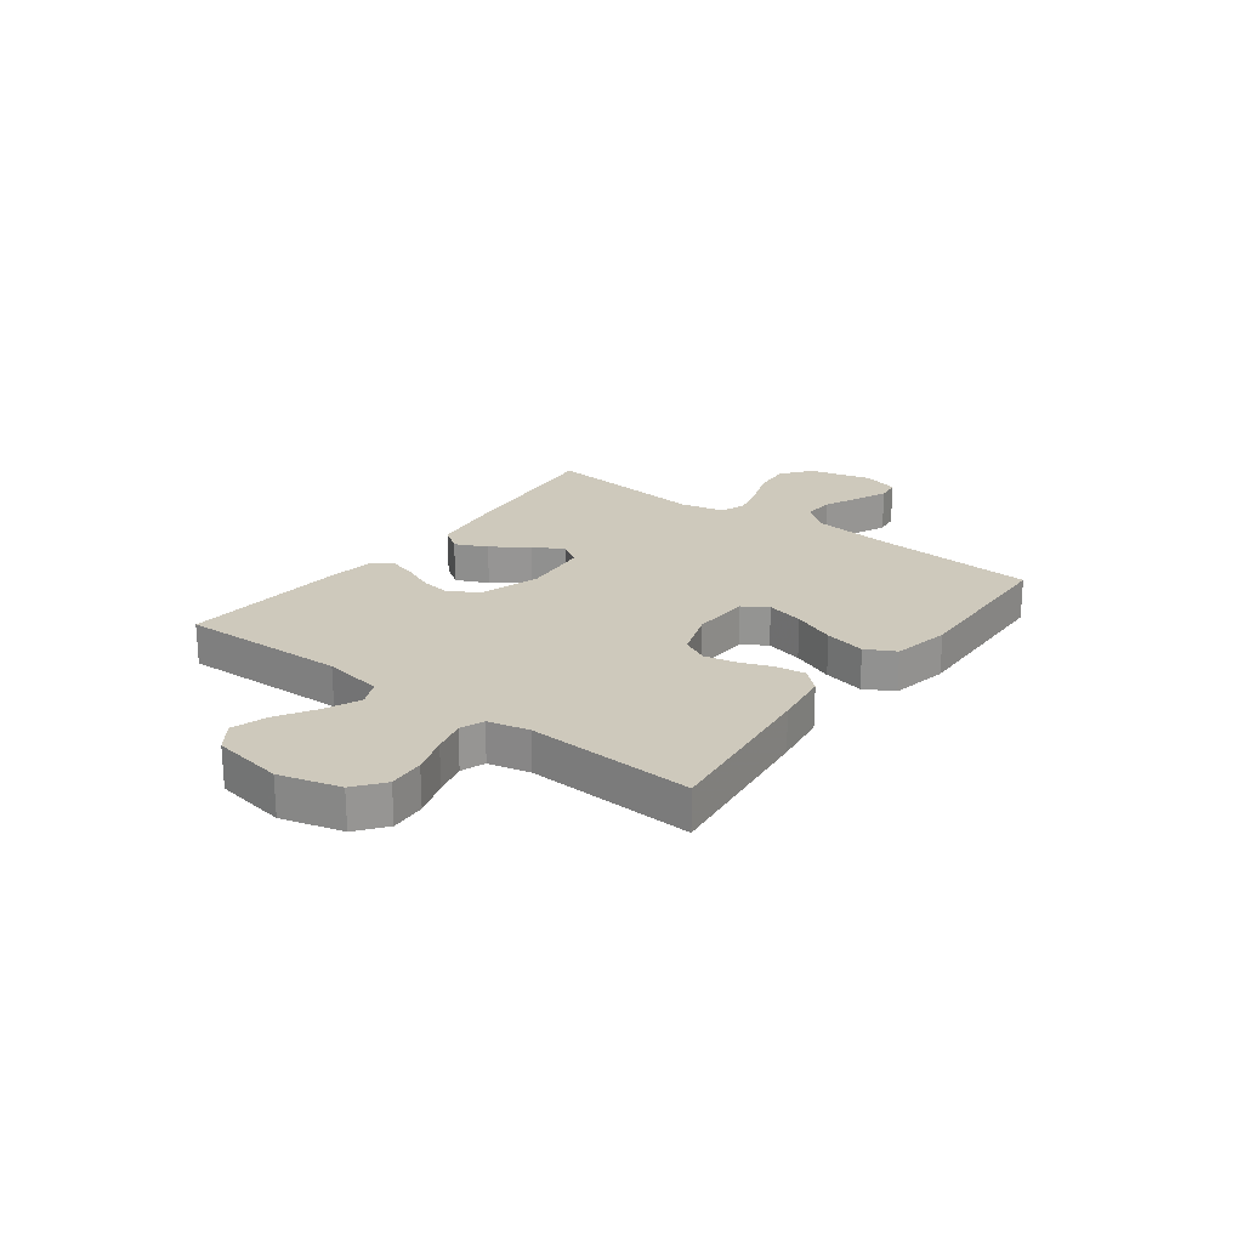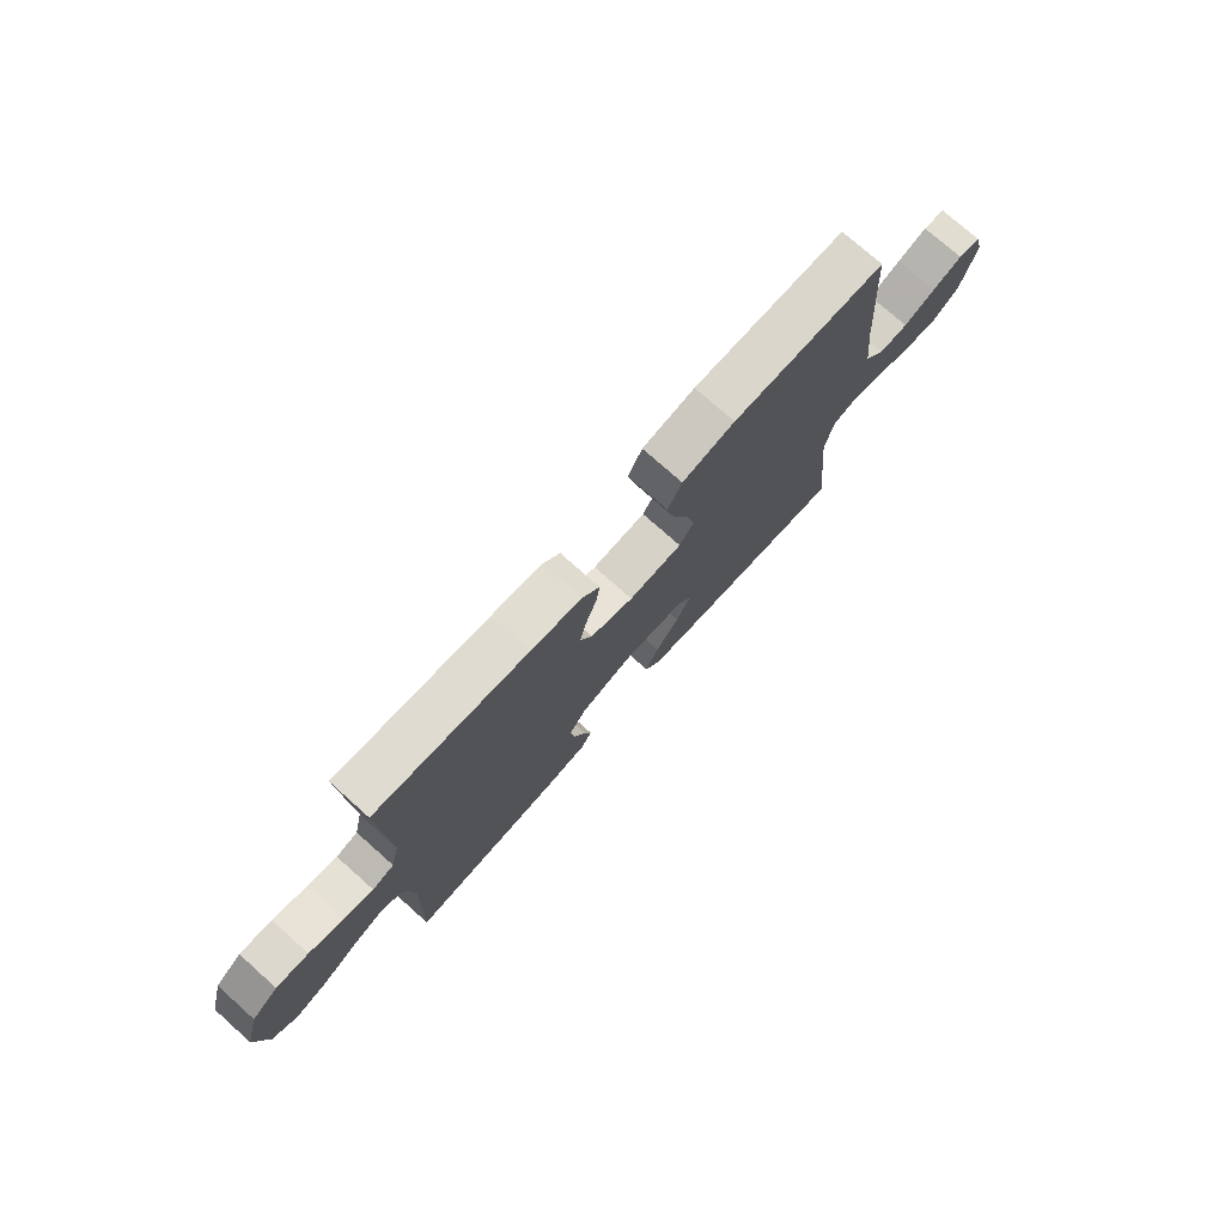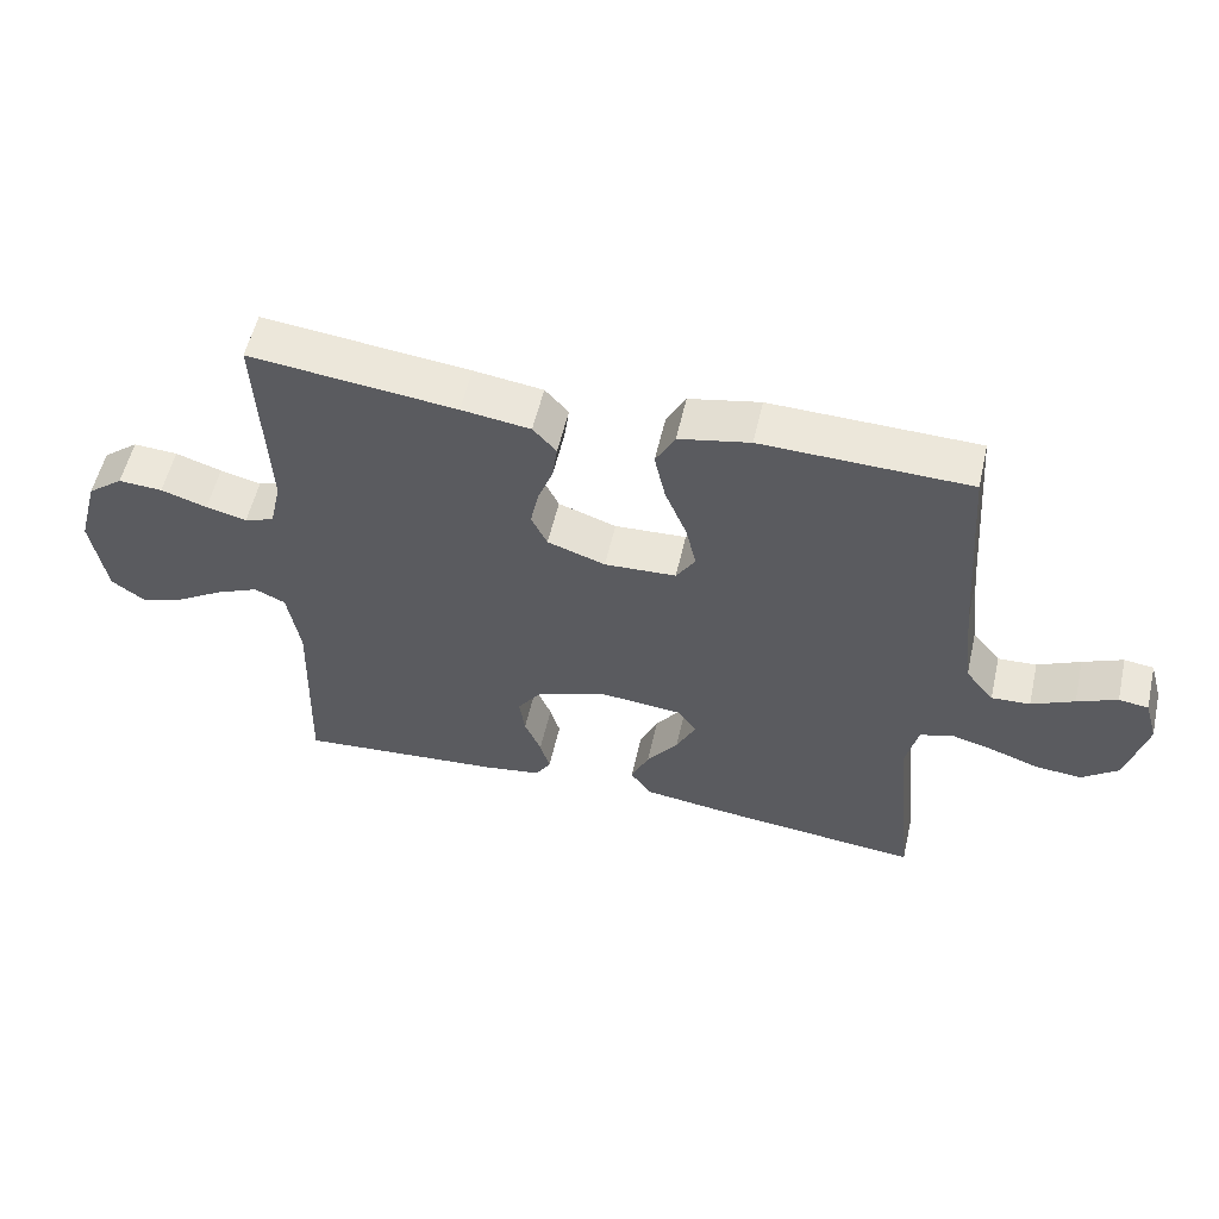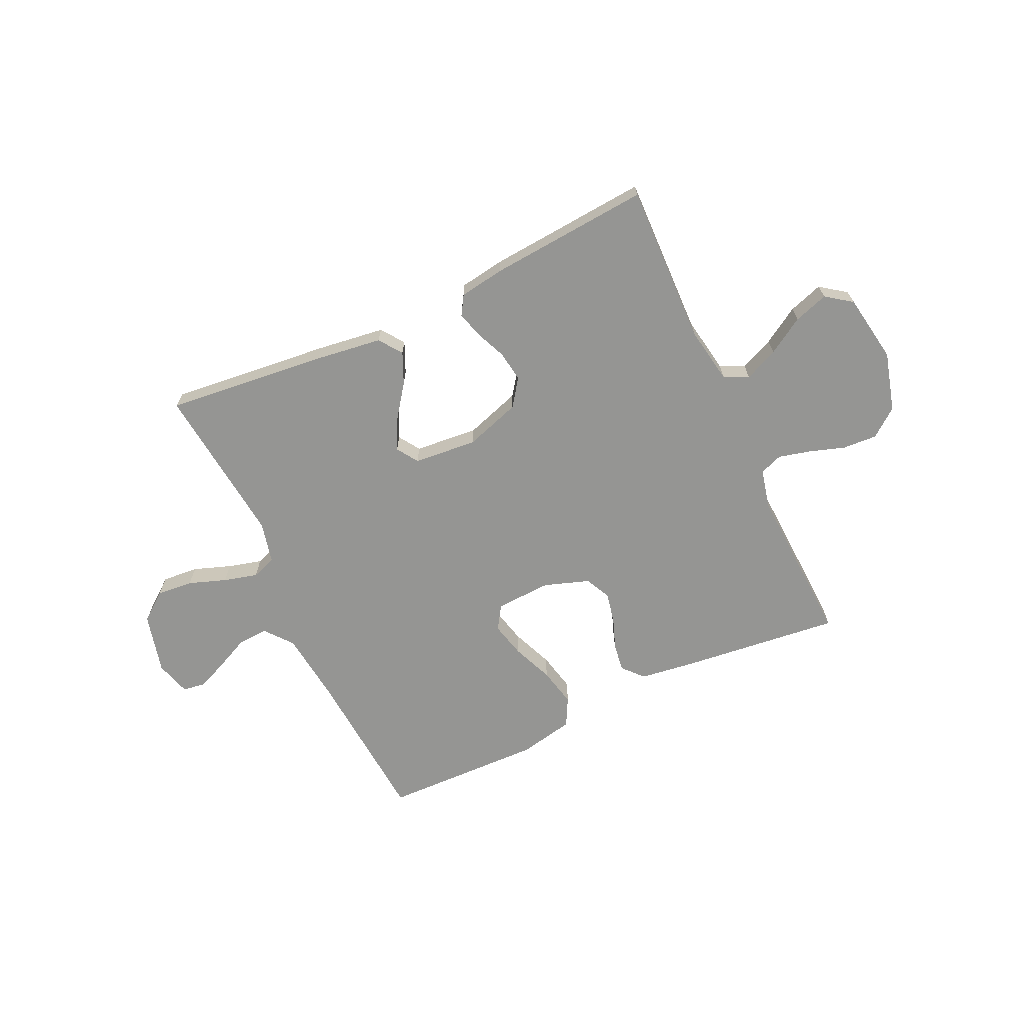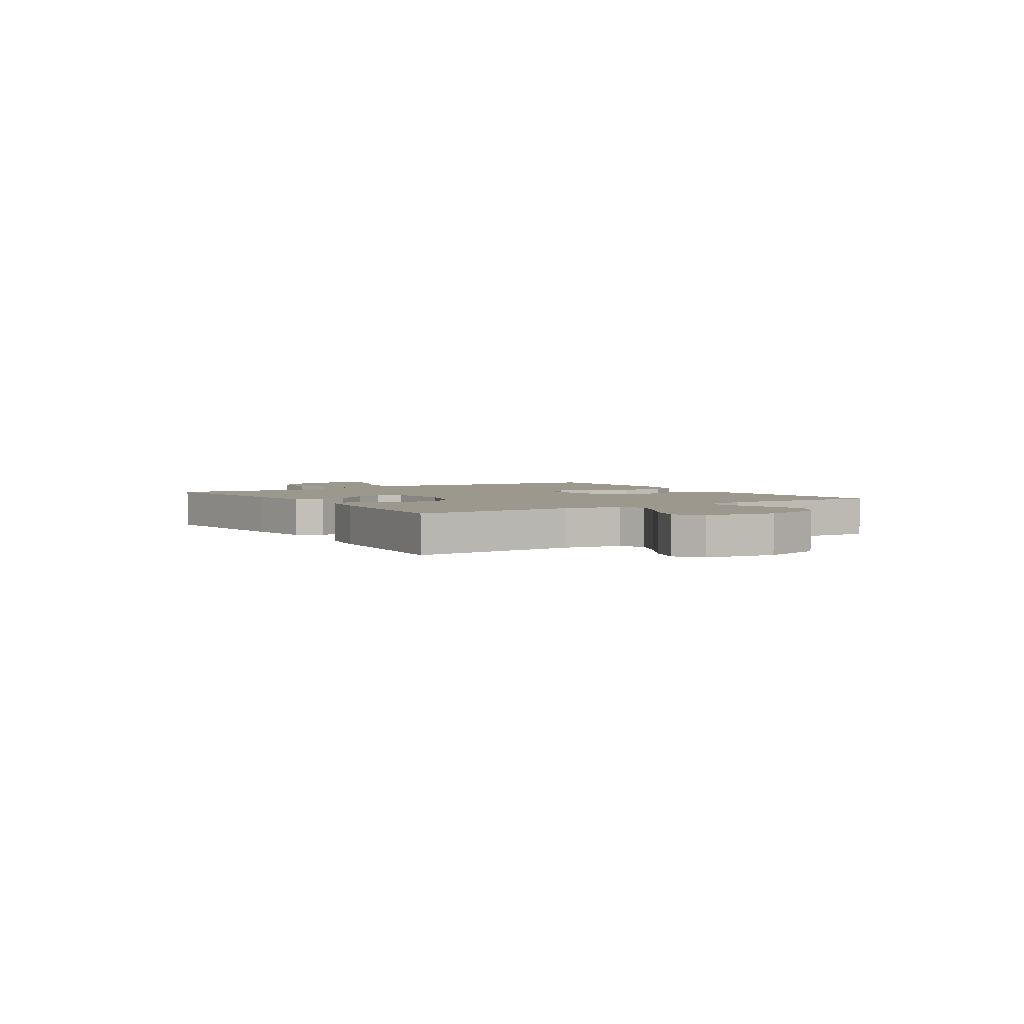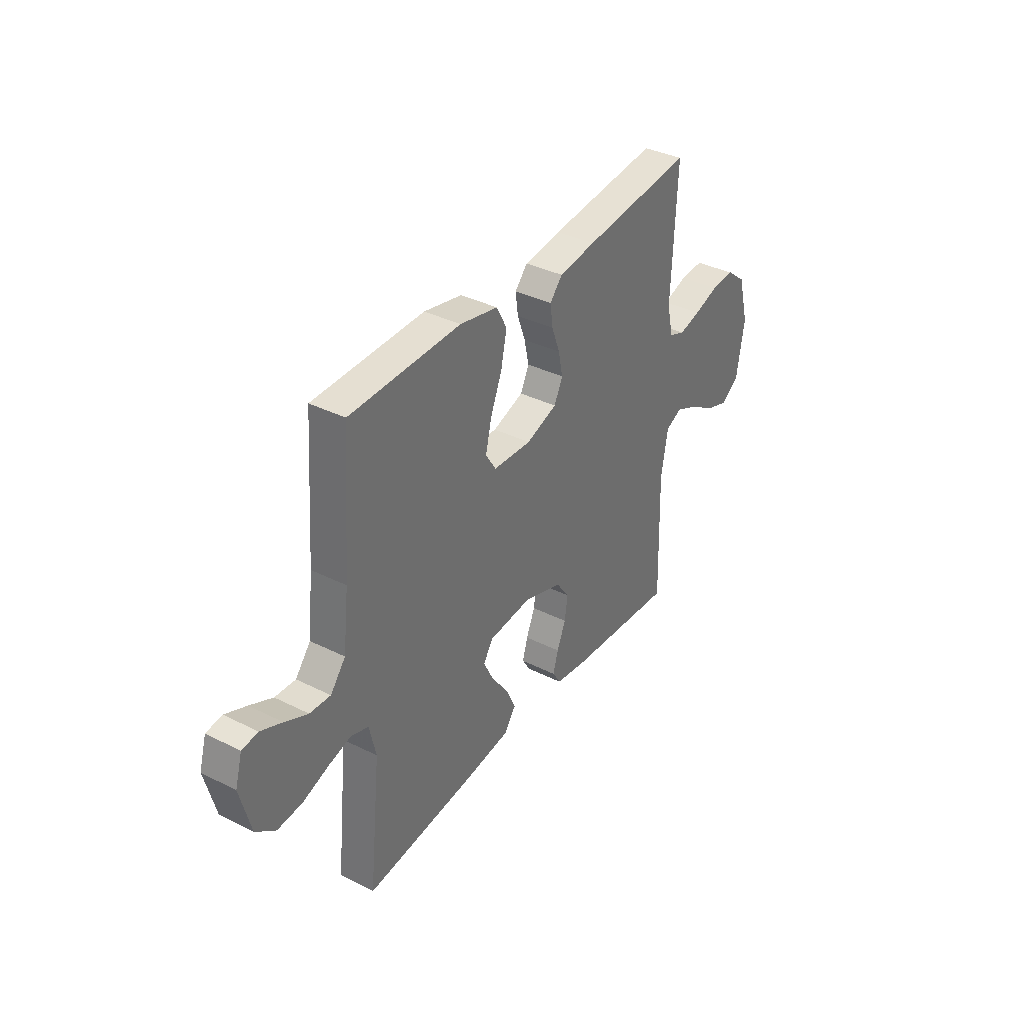
<metadata>
{"format":"obj","ext":"obj","renderer":"f3d","projection":"perspective","resolution":1024,"background":"white","views":[{"elev":22.4,"azim":-53.2,"up":"+Y"},{"elev":75.4,"azim":-48.3,"up":"+Z"},{"elev":55.7,"azim":12.9,"up":"+Z"},{"elev":-67.3,"azim":-154.9,"up":"+Y"},{"elev":3.1,"azim":-122.8,"up":"+Y"},{"elev":36.4,"azim":123.1,"up":"+Z"}]}
</metadata>
<code>
v -0.5 0.07 0.5
v -0.2 0.07 0.466
v -0.1 0.07 0.452
v -0.066 0.07 0.414
v -0.073 0.07 0.362
v -0.095 0.07 0.303
v -0.107 0.07 0.246
v -0.084 0.07 0.198
v 0 0.07 0.169
v 0.104 0.07 0.174
v 0.132 0.07 0.218
v 0.116 0.07 0.285
v 0.085 0.07 0.361
v 0.069 0.07 0.434
v 0.097 0.07 0.487
v 0.2 0.07 0.508
v 0.5 0.07 0.5
v 0.522 0.07 0.2
v 0.537 0.07 0.066
v 0.578 0.07 0.015
v 0.634 0.07 0.018
v 0.696 0.07 0.047
v 0.754 0.07 0.072
v 0.797 0.07 0.066
v 0.816 0.07 0
v 0.787 0.07 -0.113
v 0.734 0.07 -0.154
v 0.666 0.07 -0.148
v 0.596 0.07 -0.123
v 0.533 0.07 -0.106
v 0.487 0.07 -0.122
v 0.469 0.07 -0.2
v 0.5 0.07 -0.5
v 0.2 0.07 -0.468
v 0.075 0.07 -0.451
v 0.044 0.07 -0.408
v 0.07 0.07 -0.35
v 0.116 0.07 -0.287
v 0.144 0.07 -0.231
v 0.118 0.07 -0.191
v 0 0.07 -0.18
v -0.104 0.07 -0.214
v -0.14 0.07 -0.264
v -0.132 0.07 -0.321
v -0.108 0.07 -0.378
v -0.094 0.07 -0.427
v -0.116 0.07 -0.463
v -0.2 0.07 -0.476
v -0.5 0.07 -0.5
v -0.491 0.07 -0.2
v -0.509 0.07 -0.093
v -0.554 0.07 -0.072
v -0.617 0.07 -0.1
v -0.685 0.07 -0.142
v -0.749 0.07 -0.163
v -0.797 0.07 -0.128
v -0.818 0.07 0
v -0.788 0.07 0.11
v -0.736 0.07 0.151
v -0.672 0.07 0.147
v -0.605 0.07 0.125
v -0.546 0.07 0.11
v -0.503 0.07 0.126
v -0.486 0.07 0.2
v -0.5 0 0.5
v -0.2 0 0.466
v -0.1 0 0.452
v -0.066 0 0.414
v -0.073 0 0.362
v -0.095 0 0.303
v -0.107 0 0.246
v -0.084 0 0.198
v 0 0 0.169
v 0.104 0 0.174
v 0.132 0 0.218
v 0.116 0 0.285
v 0.085 0 0.361
v 0.069 0 0.434
v 0.097 0 0.487
v 0.2 0 0.508
v 0.5 0 0.5
v 0.522 0 0.2
v 0.537 0 0.066
v 0.578 0 0.015
v 0.634 0 0.018
v 0.696 0 0.047
v 0.754 0 0.072
v 0.797 0 0.066
v 0.816 0 0
v 0.787 0 -0.113
v 0.734 0 -0.154
v 0.666 0 -0.148
v 0.596 0 -0.123
v 0.533 0 -0.106
v 0.487 0 -0.122
v 0.469 0 -0.2
v 0.5 0 -0.5
v 0.2 0 -0.468
v 0.075 0 -0.451
v 0.044 0 -0.408
v 0.07 0 -0.35
v 0.116 0 -0.287
v 0.144 0 -0.231
v 0.118 0 -0.191
v 0 0 -0.18
v -0.104 0 -0.214
v -0.14 0 -0.264
v -0.132 0 -0.321
v -0.108 0 -0.378
v -0.094 0 -0.427
v -0.116 0 -0.463
v -0.2 0 -0.476
v -0.5 0 -0.5
v -0.491 0 -0.2
v -0.509 0 -0.093
v -0.554 0 -0.072
v -0.617 0 -0.1
v -0.685 0 -0.142
v -0.749 0 -0.163
v -0.797 0 -0.128
v -0.818 0 0
v -0.788 0 0.11
v -0.736 0 0.151
v -0.672 0 0.147
v -0.605 0 0.125
v -0.546 0 0.11
v -0.503 0 0.126
v -0.486 0 0.2
f 58 59 60 61
f 58 61 62
f 57 58 62
f 56 57 62 63
f 53 54 55 56
f 52 53 56 63
f 47 48 49 50
f 47 50 51
f 44 45 46 47
f 43 44 47 51
f 42 43 51 52
f 35 36 37 38
f 35 38 39
f 32 33 34 35
f 31 32 35 39
f 30 31 39 40
f 26 27 28 29
f 26 29 30
f 25 26 30
f 21 22 23 24
f 21 24 25 30
f 15 16 17 18
f 15 18 19
f 12 13 14 15
f 11 12 15 19
f 10 11 19 20
f 3 4 5 6
f 3 6 7
f 64 1 2 3
f 63 64 3 7
f 41 42 52 63
f 20 21 30 40
f 9 10 20 40
f 8 9 40 41
f 7 8 41 63
f 125 124 123 122
f 126 125 122
f 126 122 121
f 127 126 121 120
f 120 119 118 117
f 127 120 117 116
f 114 113 112 111
f 115 114 111
f 111 110 109 108
f 115 111 108 107
f 116 115 107 106
f 102 101 100 99
f 103 102 99
f 99 98 97 96
f 103 99 96 95
f 104 103 95 94
f 93 92 91 90
f 94 93 90
f 94 90 89
f 88 87 86 85
f 94 89 88 85
f 82 81 80 79
f 83 82 79
f 79 78 77 76
f 83 79 76 75
f 84 83 75 74
f 70 69 68 67
f 71 70 67
f 67 66 65 128
f 71 67 128 127
f 127 116 106 105
f 104 94 85 84
f 104 84 74 73
f 105 104 73 72
f 127 105 72 71
f 1 65 66 2
f 2 66 67 3
f 3 67 68 4
f 4 68 69 5
f 5 69 70 6
f 6 70 71 7
f 7 71 72 8
f 8 72 73 9
f 9 73 74 10
f 10 74 75 11
f 11 75 76 12
f 12 76 77 13
f 13 77 78 14
f 14 78 79 15
f 15 79 80 16
f 16 80 81 17
f 17 81 82 18
f 18 82 83 19
f 19 83 84 20
f 20 84 85 21
f 21 85 86 22
f 22 86 87 23
f 23 87 88 24
f 24 88 89 25
f 25 89 90 26
f 26 90 91 27
f 27 91 92 28
f 28 92 93 29
f 29 93 94 30
f 30 94 95 31
f 31 95 96 32
f 32 96 97 33
f 33 97 98 34
f 34 98 99 35
f 35 99 100 36
f 36 100 101 37
f 37 101 102 38
f 38 102 103 39
f 39 103 104 40
f 40 104 105 41
f 41 105 106 42
f 42 106 107 43
f 43 107 108 44
f 44 108 109 45
f 45 109 110 46
f 46 110 111 47
f 47 111 112 48
f 48 112 113 49
f 49 113 114 50
f 50 114 115 51
f 51 115 116 52
f 52 116 117 53
f 53 117 118 54
f 54 118 119 55
f 55 119 120 56
f 56 120 121 57
f 57 121 122 58
f 58 122 123 59
f 59 123 124 60
f 60 124 125 61
f 61 125 126 62
f 62 126 127 63
f 63 127 128 64
f 64 128 65 1

</code>
